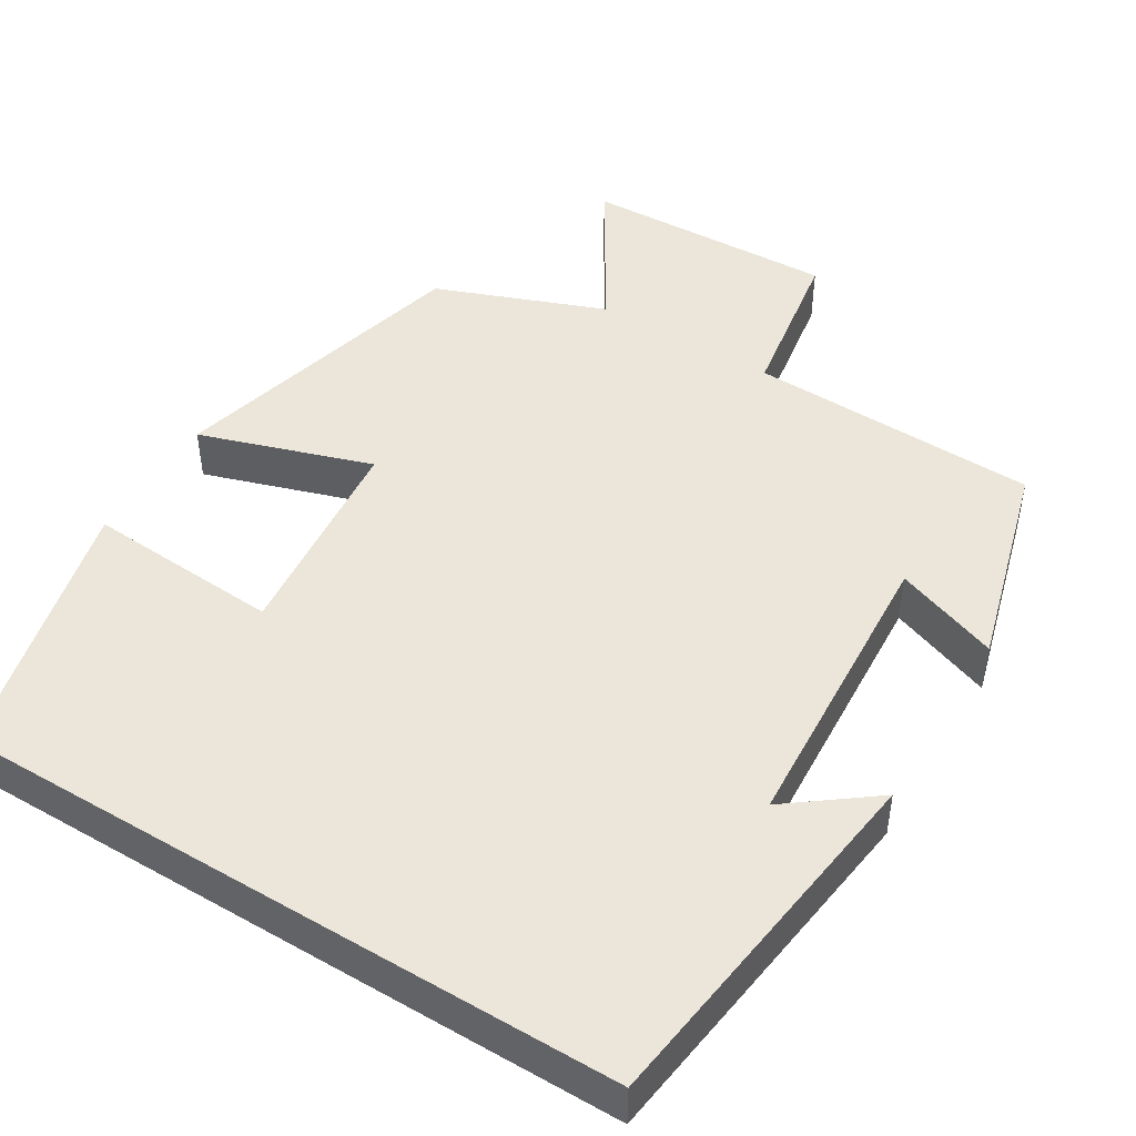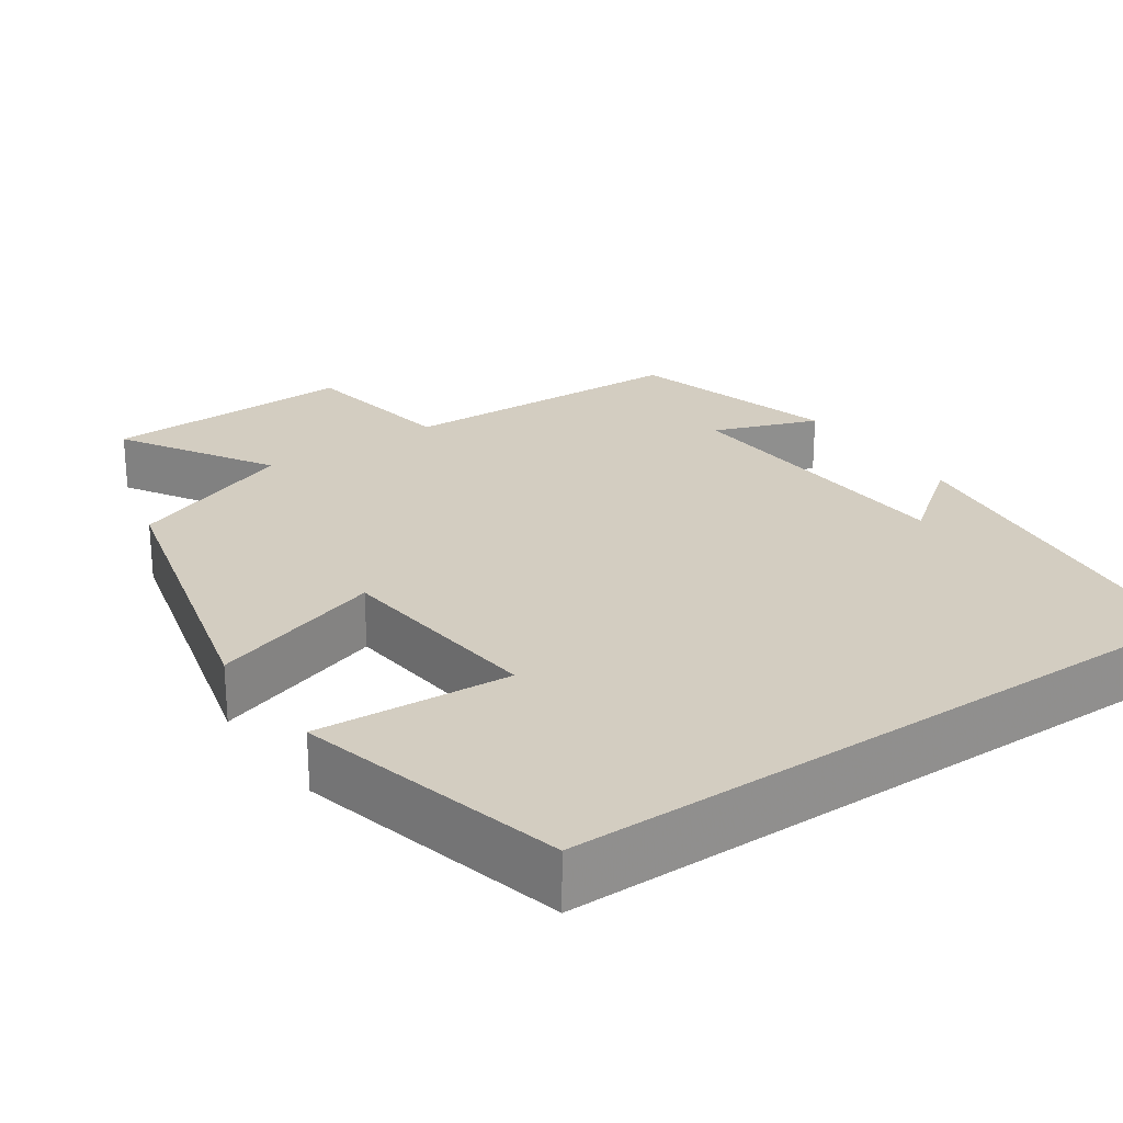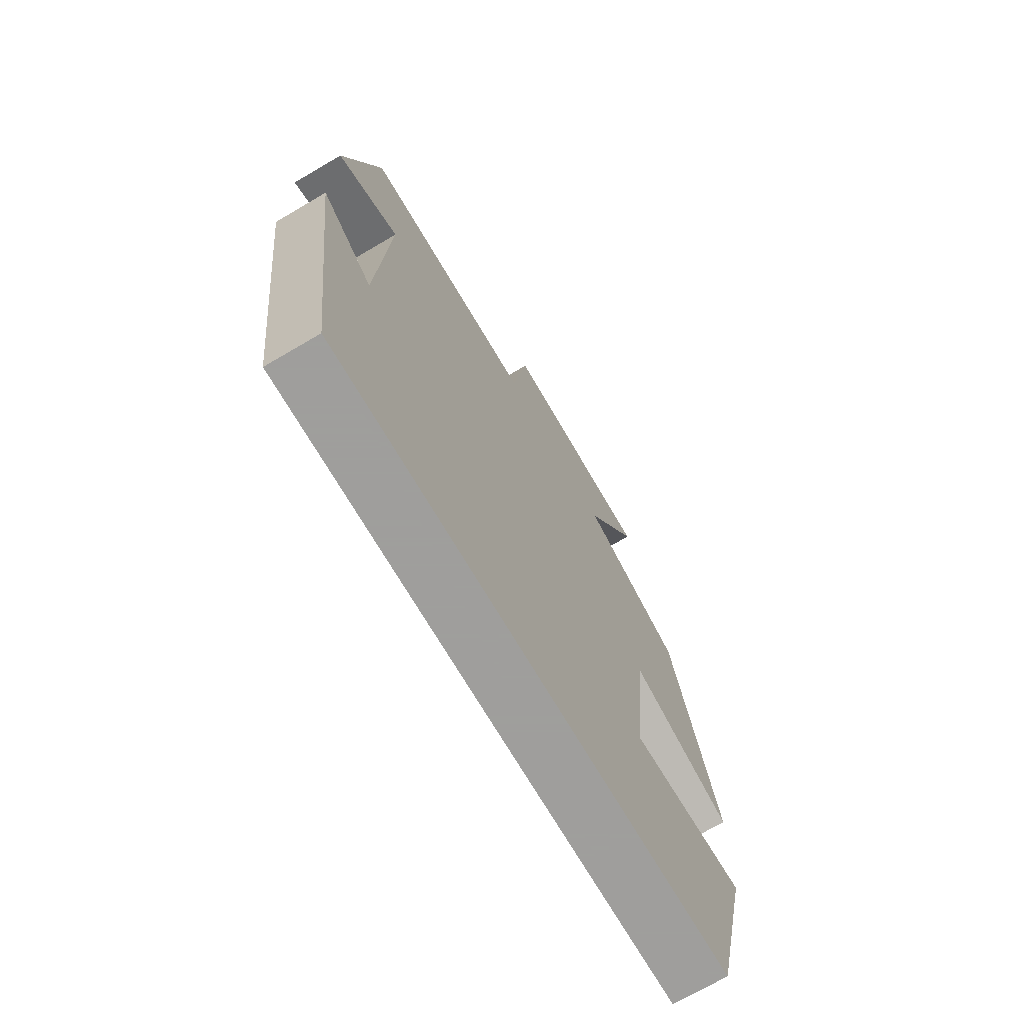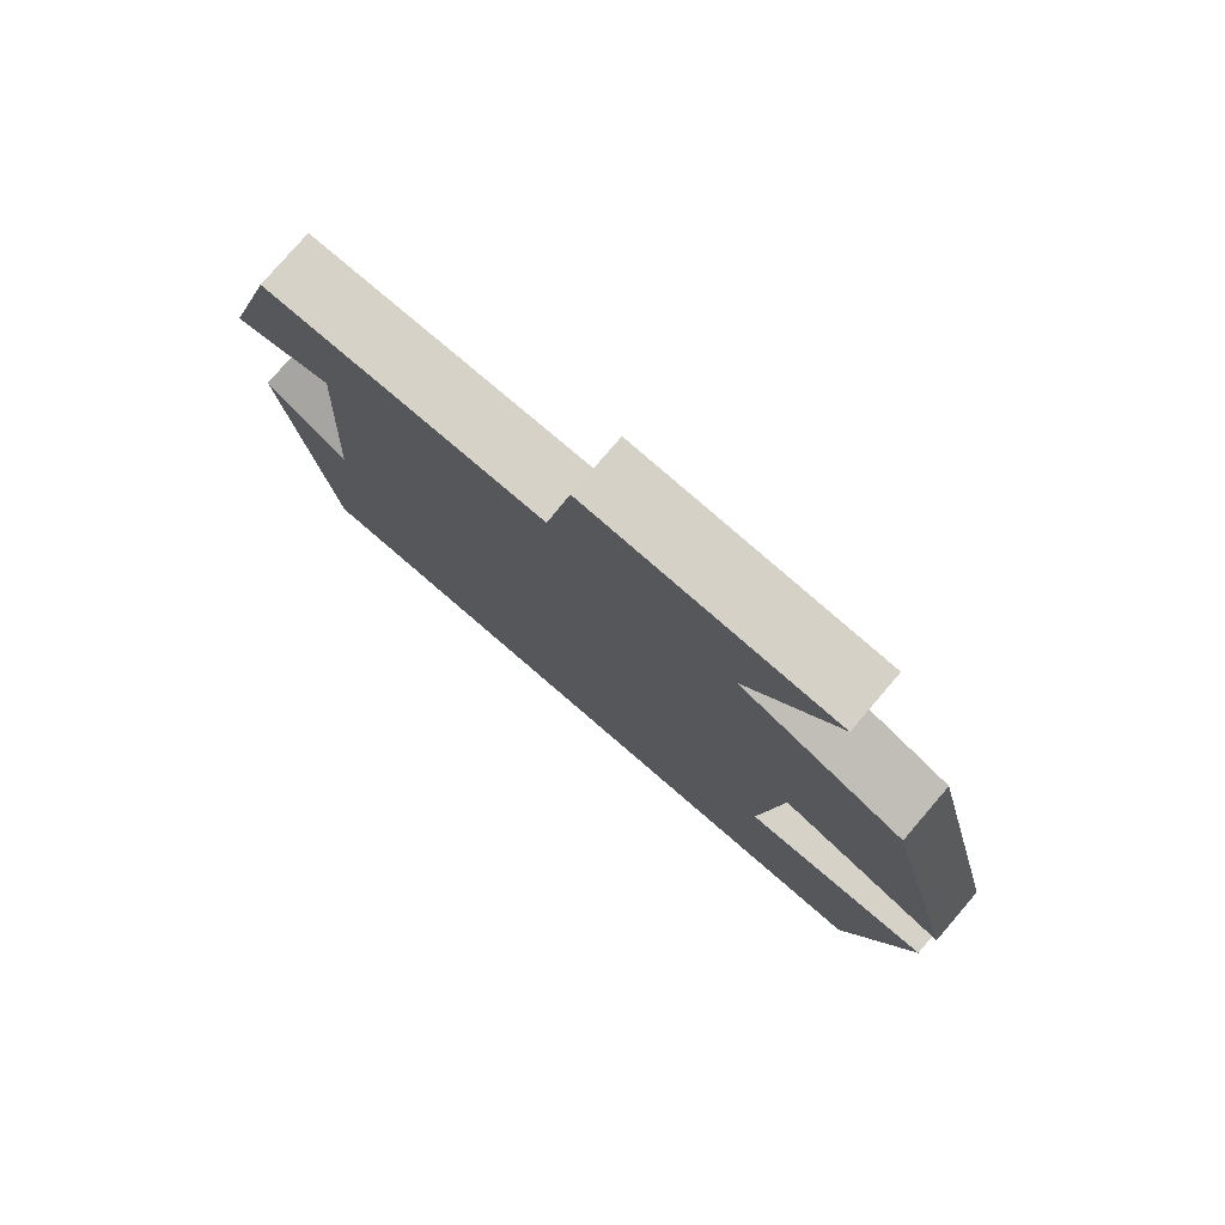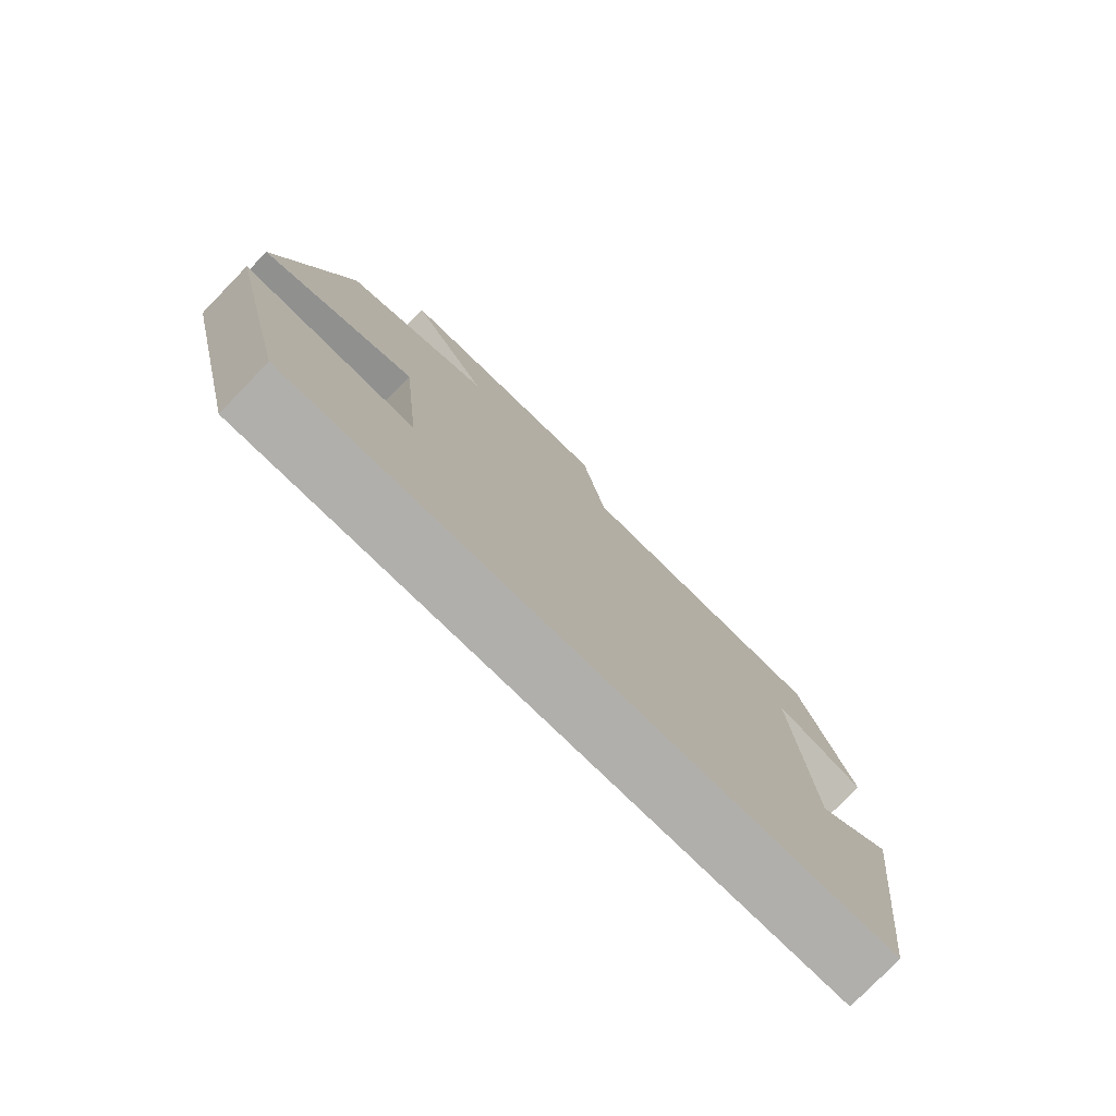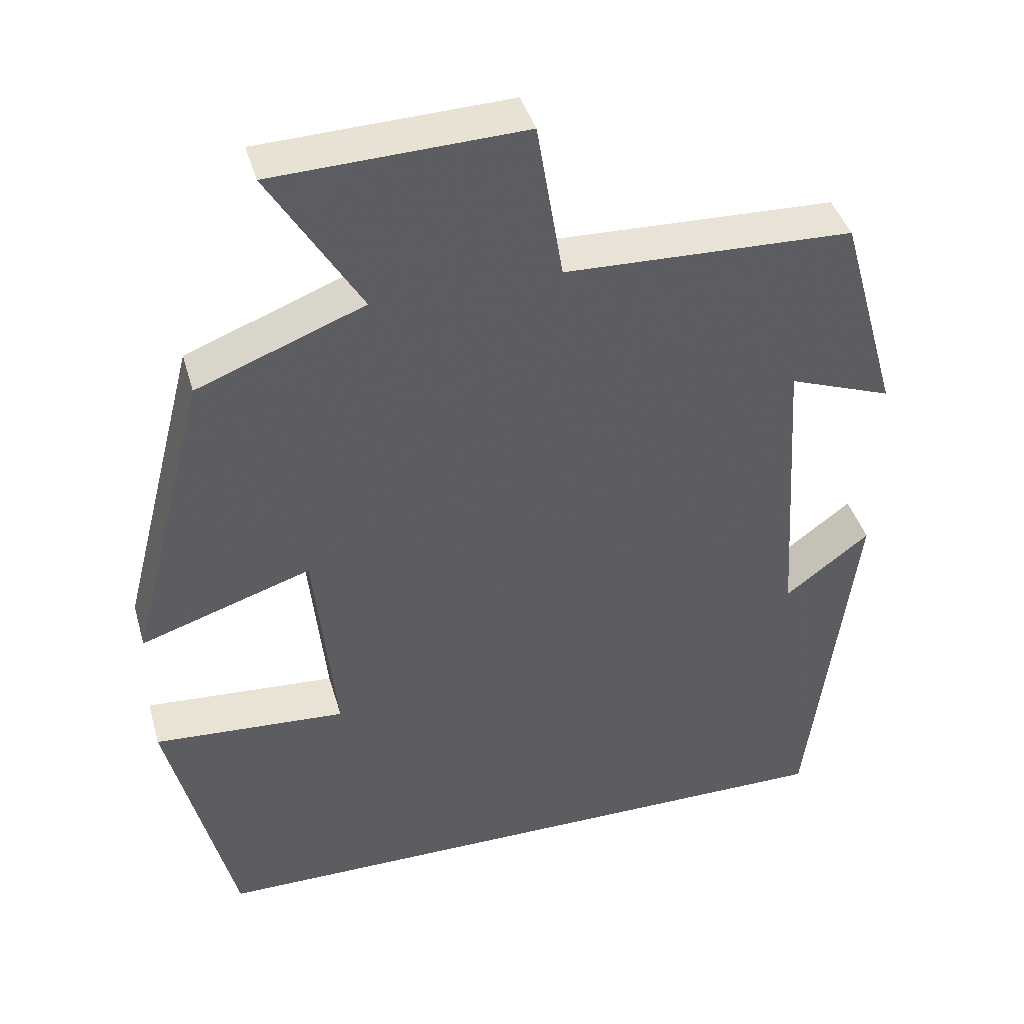
<metadata>
{"format":"obj","ext":"obj","renderer":"f3d","projection":"perspective","resolution":1024,"background":"white","views":[{"elev":46.9,"azim":-148.5,"up":"+Y"},{"elev":24.8,"azim":145.4,"up":"+Y"},{"elev":-71.1,"azim":-59.6,"up":"+Z"},{"elev":78.7,"azim":40.7,"up":"+Z"},{"elev":-78.3,"azim":135.8,"up":"+Z"},{"elev":41.3,"azim":164.3,"up":"+Z"}]}
</metadata>
<code>
v 0.4 0.07 0.417
v 0.5 0.07 0.027
v 0.28 0.07 0.099
v 0.252 0.07 -0.173
v 0.5 0.07 -0.157
v 0.415 0.07 -0.5
v -0.44 0.07 -0.5
v -0.5 0.07 -0.03
v -0.391 0.07 -0.113
v -0.367 0.07 0.269
v -0.5 0.07 0.22
v -0.424 0.07 0.488
v -0.053 0.07 0.5
v -0.019 0.07 0.705
v 0.303 0.07 0.693
v 0.185 0.07 0.5
v 0.4 0 0.417
v 0.5 0 0.027
v 0.28 0 0.099
v 0.252 0 -0.173
v 0.5 0 -0.157
v 0.415 0 -0.5
v -0.44 0 -0.5
v -0.5 0 -0.03
v -0.391 0 -0.113
v -0.367 0 0.269
v -0.5 0 0.22
v -0.424 0 0.488
v -0.053 0 0.5
v -0.019 0 0.705
v 0.303 0 0.693
v 0.185 0 0.5
f 13 14 15 16
f 12 13 16
f 11 12 16
f 10 11 16
f 9 10 16 1
f 7 8 9
f 4 5 6 7
f 3 4 7 9
f 1 2 3
f 1 3 9
f 32 31 30 29
f 32 29 28
f 32 28 27
f 32 27 26
f 17 32 26 25
f 25 24 23
f 23 22 21 20
f 25 23 20 19
f 19 18 17
f 25 19 17
f 1 17 18 2
f 2 18 19 3
f 3 19 20 4
f 4 20 21 5
f 5 21 22 6
f 6 22 23 7
f 7 23 24 8
f 8 24 25 9
f 9 25 26 10
f 10 26 27 11
f 11 27 28 12
f 12 28 29 13
f 13 29 30 14
f 14 30 31 15
f 15 31 32 16
f 16 32 17 1

</code>
